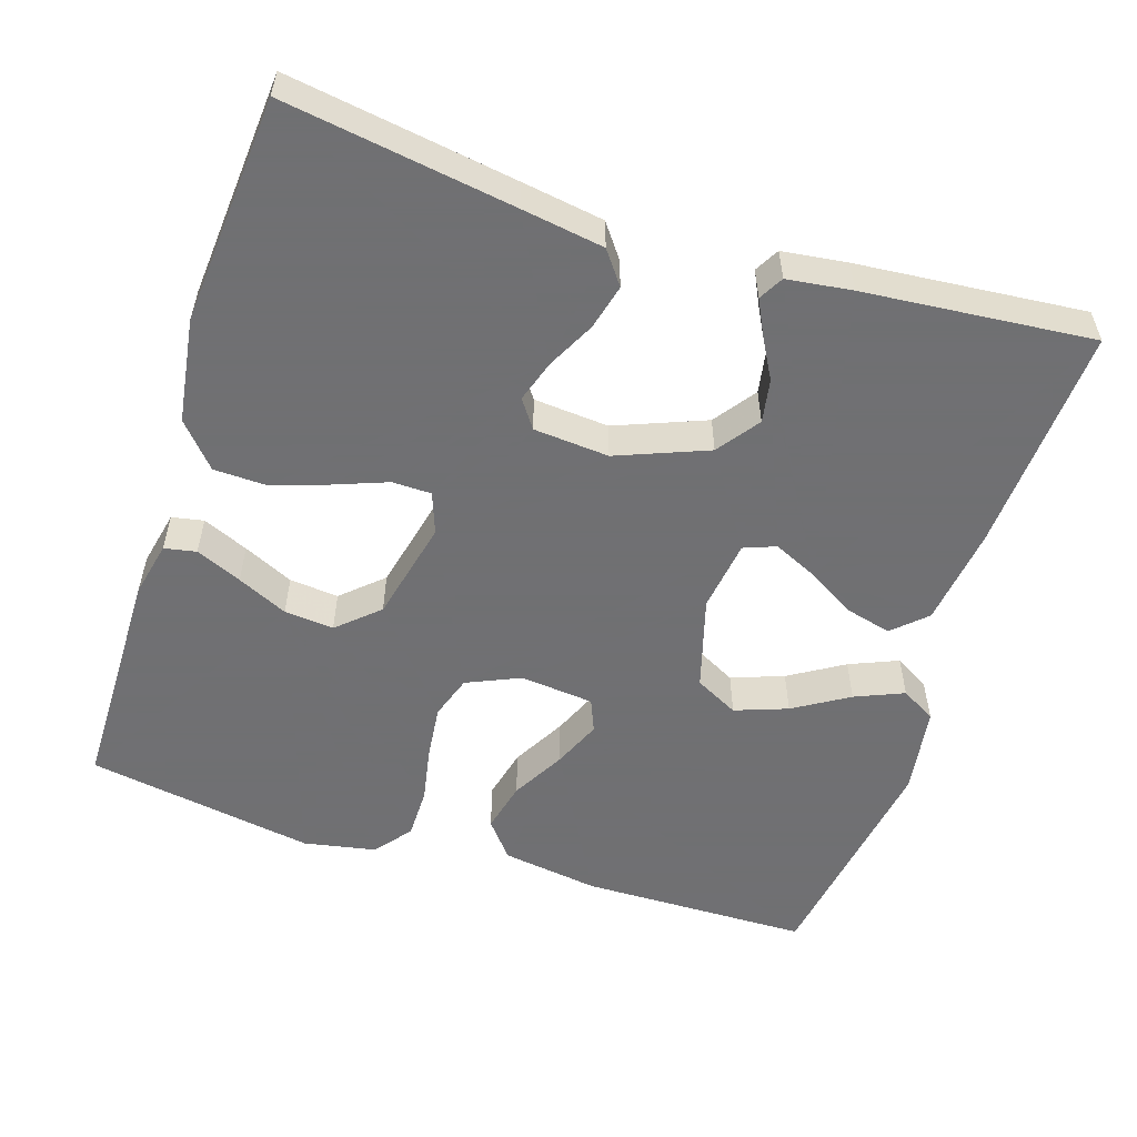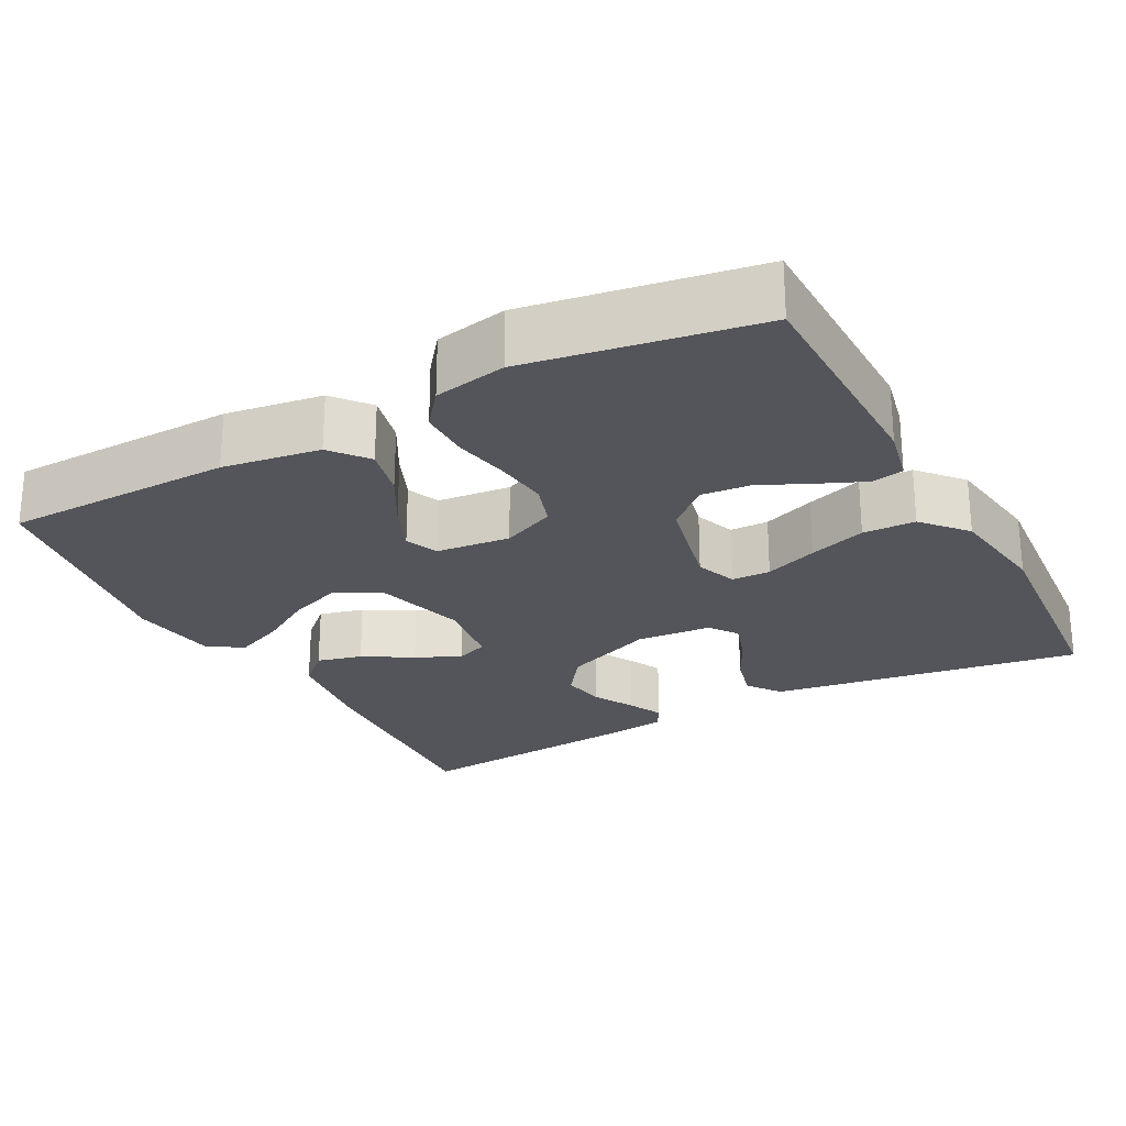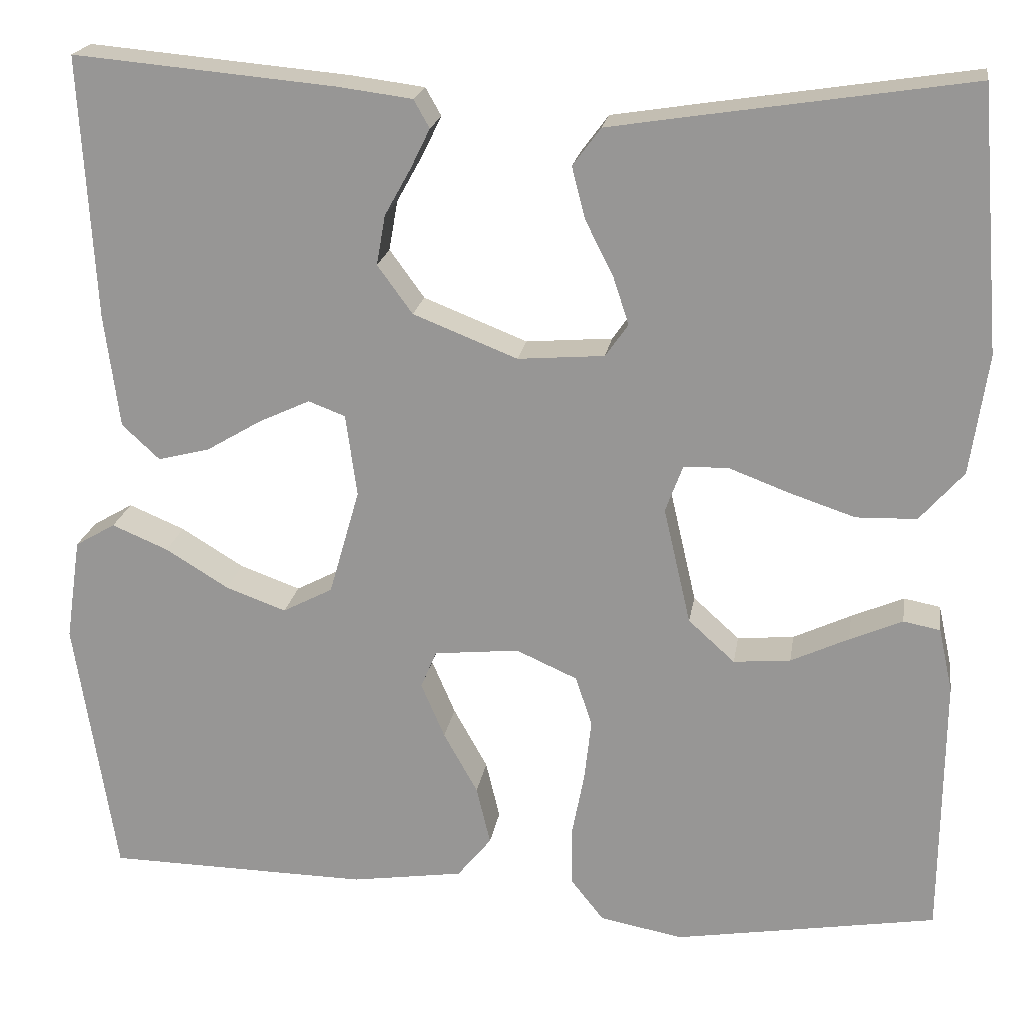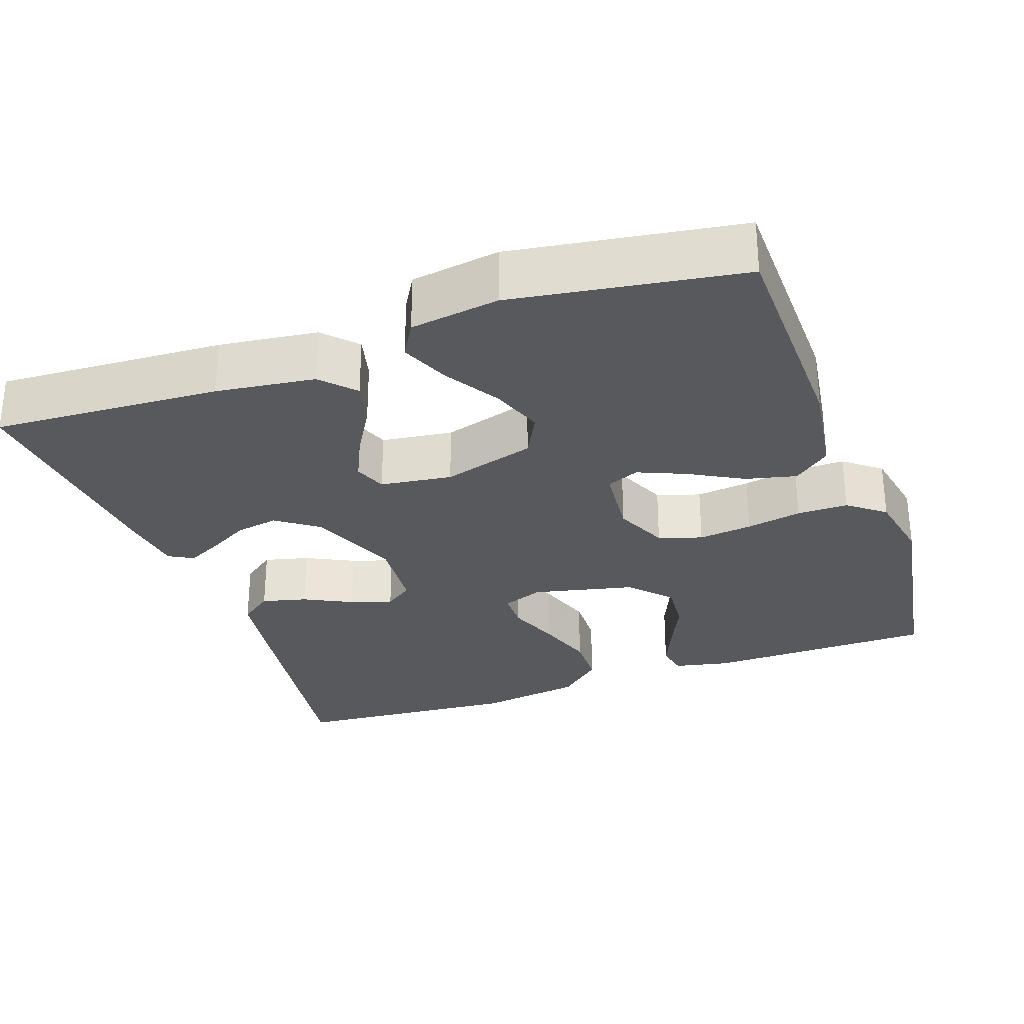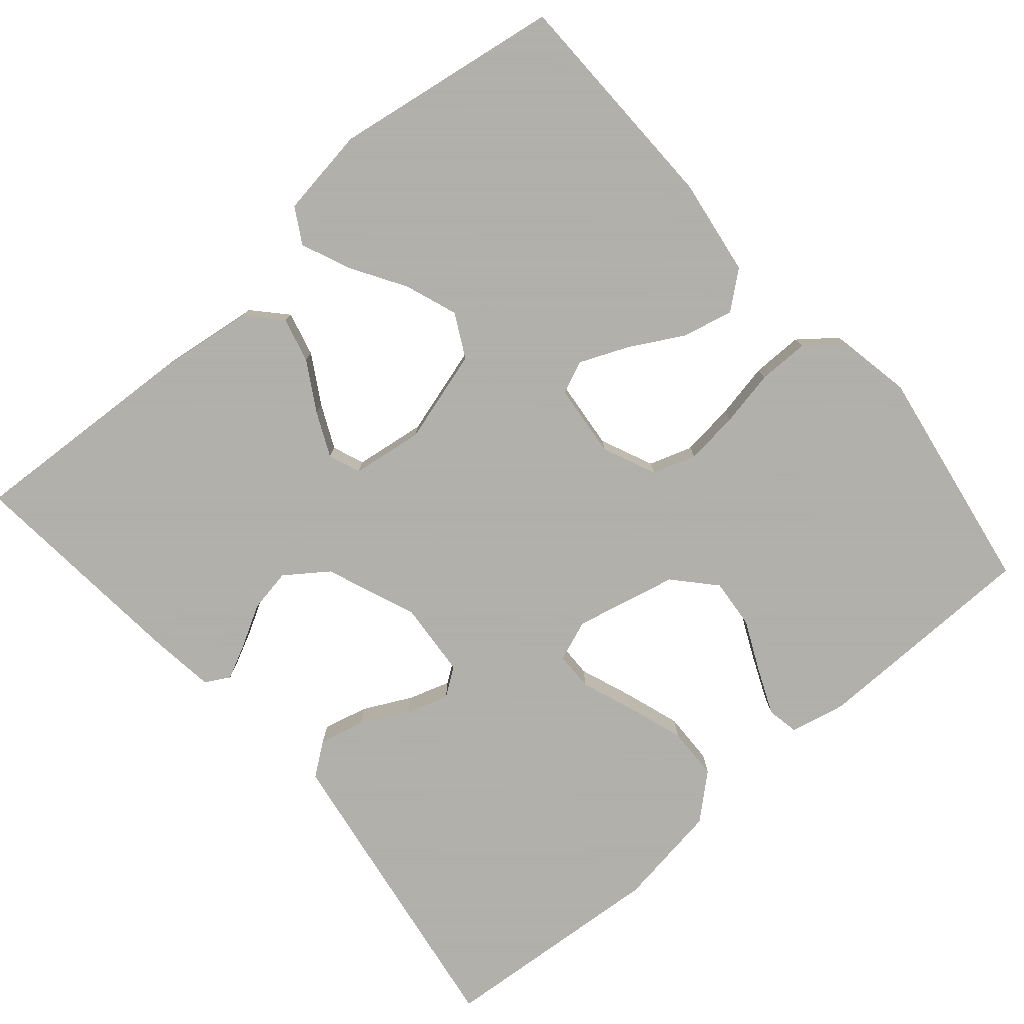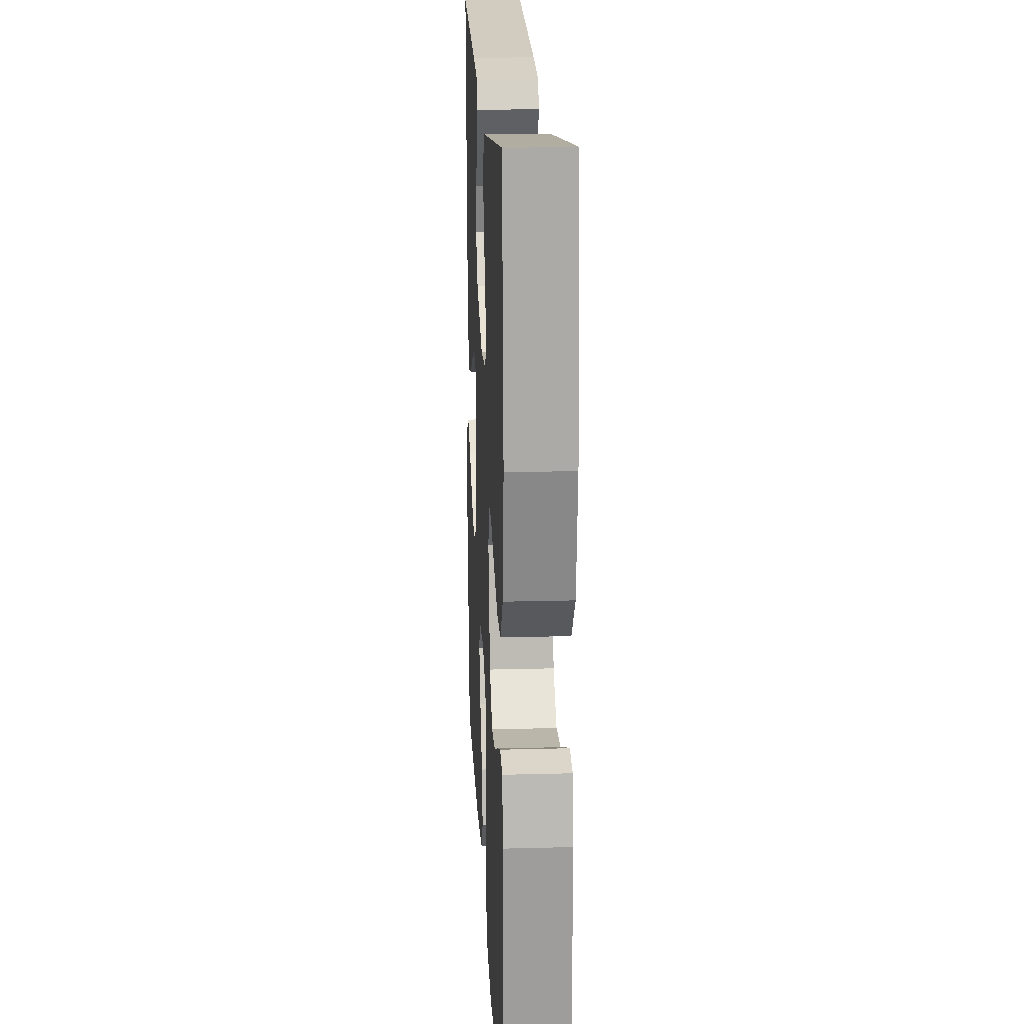
<metadata>
{"format":"obj","ext":"obj","renderer":"f3d","projection":"perspective","resolution":1024,"background":"white","views":[{"elev":-55.0,"azim":-17.8,"up":"+Y"},{"elev":-25.0,"azim":-151.8,"up":"+Y"},{"elev":20.3,"azim":-171.1,"up":"+Z"},{"elev":-29.5,"azim":109.7,"up":"+Y"},{"elev":-78.4,"azim":130.8,"up":"+Y"},{"elev":19.1,"azim":-92.9,"up":"+Z"}]}
</metadata>
<code>
v 0.5 0.07 -0.5
v 0.2 0.07 -0.505
v 0.072 0.07 -0.486
v 0.033 0.07 -0.438
v 0.049 0.07 -0.371
v 0.088 0.07 -0.301
v 0.115 0.07 -0.238
v 0.097 0.07 -0.195
v 0 0.07 -0.185
v -0.07 0.07 -0.216
v -0.089 0.07 -0.273
v -0.081 0.07 -0.344
v -0.067 0.07 -0.417
v -0.067 0.07 -0.484
v -0.105 0.07 -0.532
v -0.2 0.07 -0.55
v -0.5 0.07 -0.5
v -0.503 0.07 -0.2
v -0.487 0.07 -0.127
v -0.445 0.07 -0.119
v -0.385 0.07 -0.145
v -0.319 0.07 -0.176
v -0.254 0.07 -0.182
v -0.201 0.07 -0.134
v -0.17 0.07 0
v -0.19 0.07 0.054
v -0.241 0.07 0.055
v -0.31 0.07 0.029
v -0.385 0.07 0.004
v -0.454 0.07 0.006
v -0.504 0.07 0.063
v -0.524 0.07 0.2
v -0.5 0.07 0.5
v -0.2 0.07 0.454
v -0.092 0.07 0.437
v -0.06 0.07 0.394
v -0.075 0.07 0.335
v -0.107 0.07 0.272
v -0.125 0.07 0.217
v -0.099 0.07 0.18
v 0 0.07 0.172
v 0.119 0.07 0.219
v 0.159 0.07 0.274
v 0.149 0.07 0.331
v 0.119 0.07 0.385
v 0.097 0.07 0.43
v 0.115 0.07 0.462
v 0.2 0.07 0.473
v 0.5 0.07 0.5
v 0.483 0.07 0.2
v 0.466 0.07 0.07
v 0.423 0.07 0.03
v 0.364 0.07 0.045
v 0.3 0.07 0.083
v 0.242 0.07 0.11
v 0.2 0.07 0.094
v 0.187 0.07 0
v 0.222 0.07 -0.122
v 0.279 0.07 -0.152
v 0.348 0.07 -0.127
v 0.42 0.07 -0.083
v 0.484 0.07 -0.056
v 0.53 0.07 -0.083
v 0.547 0.07 -0.2
v 0.5 0 -0.5
v 0.2 0 -0.505
v 0.072 0 -0.486
v 0.033 0 -0.438
v 0.049 0 -0.371
v 0.088 0 -0.301
v 0.115 0 -0.238
v 0.097 0 -0.195
v 0 0 -0.185
v -0.07 0 -0.216
v -0.089 0 -0.273
v -0.081 0 -0.344
v -0.067 0 -0.417
v -0.067 0 -0.484
v -0.105 0 -0.532
v -0.2 0 -0.55
v -0.5 0 -0.5
v -0.503 0 -0.2
v -0.487 0 -0.127
v -0.445 0 -0.119
v -0.385 0 -0.145
v -0.319 0 -0.176
v -0.254 0 -0.182
v -0.201 0 -0.134
v -0.17 0 0
v -0.19 0 0.054
v -0.241 0 0.055
v -0.31 0 0.029
v -0.385 0 0.004
v -0.454 0 0.006
v -0.504 0 0.063
v -0.524 0 0.2
v -0.5 0 0.5
v -0.2 0 0.454
v -0.092 0 0.437
v -0.06 0 0.394
v -0.075 0 0.335
v -0.107 0 0.272
v -0.125 0 0.217
v -0.099 0 0.18
v 0 0 0.172
v 0.119 0 0.219
v 0.159 0 0.274
v 0.149 0 0.331
v 0.119 0 0.385
v 0.097 0 0.43
v 0.115 0 0.462
v 0.2 0 0.473
v 0.5 0 0.5
v 0.483 0 0.2
v 0.466 0 0.07
v 0.423 0 0.03
v 0.364 0 0.045
v 0.3 0 0.083
v 0.242 0 0.11
v 0.2 0 0.094
v 0.187 0 0
v 0.222 0 -0.122
v 0.279 0 -0.152
v 0.348 0 -0.127
v 0.42 0 -0.083
v 0.484 0 -0.056
v 0.53 0 -0.083
v 0.547 0 -0.2
f 4 5 6
f 3 4 6
f 2 3 6
f 1 2 6
f 64 1 6
f 63 64 6
f 62 63 6
f 61 62 6
f 60 61 6
f 59 60 6 7
f 58 59 7 8
f 57 58 8 9
f 56 57 9 10
f 52 53 54
f 51 52 54
f 50 51 54
f 49 50 54
f 48 49 54
f 47 48 54
f 46 47 54
f 45 46 54
f 44 45 54
f 43 44 54 55
f 42 43 55 56
f 36 37 38
f 35 36 38
f 34 35 38
f 33 34 38
f 32 33 38
f 31 32 38
f 30 31 38
f 29 30 38
f 28 29 38
f 27 28 38
f 26 27 38 39
f 25 26 39 40
f 20 21 22
f 19 20 22
f 18 19 22
f 17 18 22
f 16 17 22
f 15 16 22
f 14 15 22
f 13 14 22
f 12 13 22
f 11 12 22 23
f 10 11 23 24
f 10 24 25
f 56 10 25
f 42 56 25
f 41 42 25
f 25 40 41
f 70 69 68
f 70 68 67
f 70 67 66
f 70 66 65
f 70 65 128
f 70 128 127
f 70 127 126
f 70 126 125
f 70 125 124
f 71 70 124 123
f 72 71 123 122
f 73 72 122 121
f 74 73 121 120
f 118 117 116
f 118 116 115
f 118 115 114
f 118 114 113
f 118 113 112
f 118 112 111
f 118 111 110
f 118 110 109
f 118 109 108
f 119 118 108 107
f 120 119 107 106
f 102 101 100
f 102 100 99
f 102 99 98
f 102 98 97
f 102 97 96
f 102 96 95
f 102 95 94
f 102 94 93
f 102 93 92
f 102 92 91
f 103 102 91 90
f 104 103 90 89
f 86 85 84
f 86 84 83
f 86 83 82
f 86 82 81
f 86 81 80
f 86 80 79
f 86 79 78
f 86 78 77
f 86 77 76
f 87 86 76 75
f 88 87 75 74
f 89 88 74
f 89 74 120
f 89 120 106
f 89 106 105
f 105 104 89
f 1 65 66 2
f 2 66 67 3
f 3 67 68 4
f 4 68 69 5
f 5 69 70 6
f 6 70 71 7
f 7 71 72 8
f 8 72 73 9
f 9 73 74 10
f 10 74 75 11
f 11 75 76 12
f 12 76 77 13
f 13 77 78 14
f 14 78 79 15
f 15 79 80 16
f 16 80 81 17
f 17 81 82 18
f 18 82 83 19
f 19 83 84 20
f 20 84 85 21
f 21 85 86 22
f 22 86 87 23
f 23 87 88 24
f 24 88 89 25
f 25 89 90 26
f 26 90 91 27
f 27 91 92 28
f 28 92 93 29
f 29 93 94 30
f 30 94 95 31
f 31 95 96 32
f 32 96 97 33
f 33 97 98 34
f 34 98 99 35
f 35 99 100 36
f 36 100 101 37
f 37 101 102 38
f 38 102 103 39
f 39 103 104 40
f 40 104 105 41
f 41 105 106 42
f 42 106 107 43
f 43 107 108 44
f 44 108 109 45
f 45 109 110 46
f 46 110 111 47
f 47 111 112 48
f 48 112 113 49
f 49 113 114 50
f 50 114 115 51
f 51 115 116 52
f 52 116 117 53
f 53 117 118 54
f 54 118 119 55
f 55 119 120 56
f 56 120 121 57
f 57 121 122 58
f 58 122 123 59
f 59 123 124 60
f 60 124 125 61
f 61 125 126 62
f 62 126 127 63
f 63 127 128 64
f 64 128 65 1

</code>
